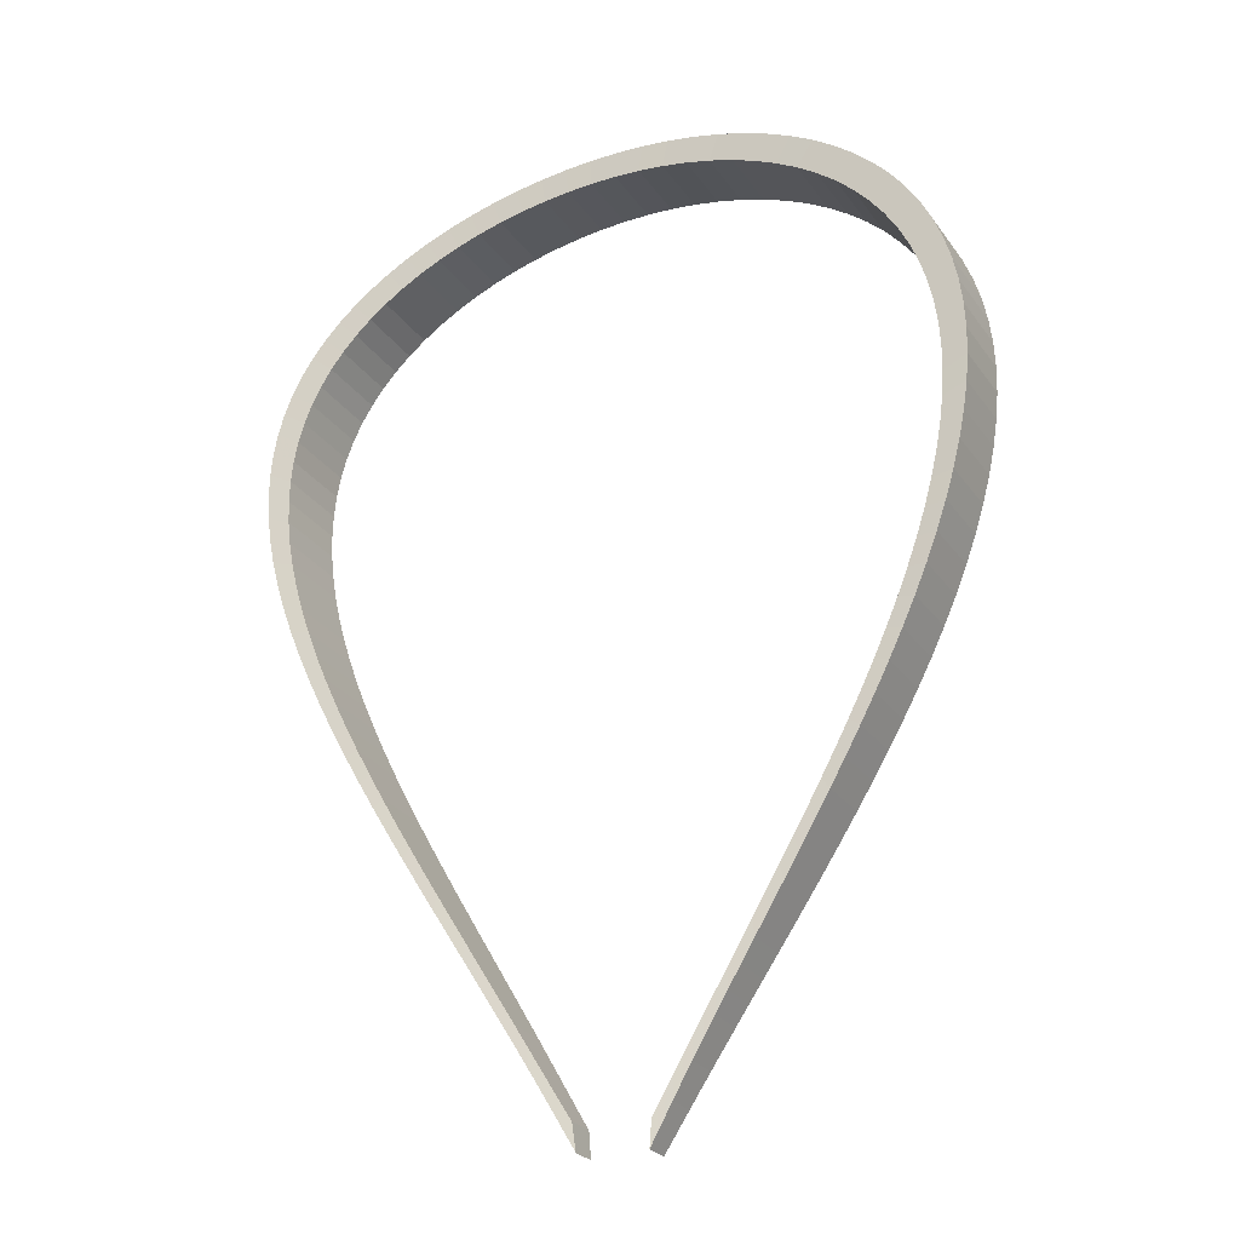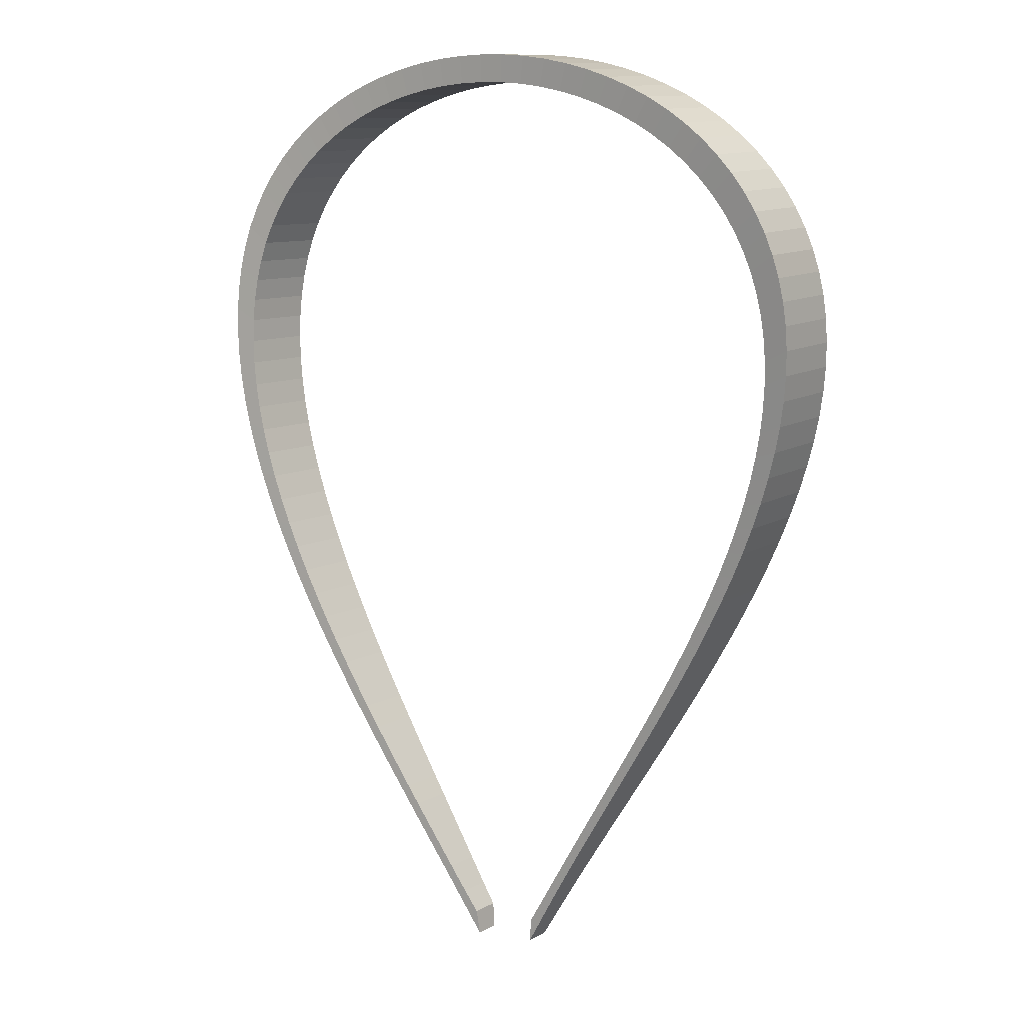
<metadata>
{"format":"obj","ext":"obj","renderer":"f3d","projection":"perspective","resolution":1024,"background":"white","views":[{"elev":-26.4,"azim":-152.8,"up":"+Z"},{"elev":11.5,"azim":38.3,"up":"+Z"}]}
</metadata>
<code>
o BackpackStrap_Cube.009
v -0.04538 0.01558 -0.8107
v -0.04538 0.05826 -0.8108
v 0.04538 0.04174 -0.8108
v 0.04538 0.08442 -0.8107
v -0.04155 0.01892 -0.8476
v -0.04155 0.05646 -0.8476
v 0.04155 0.04354 -0.8476
v 0.04155 0.08108 -0.8476
v 0.05399 0.04299 -0.7954
v 0.06347 0.04431 -0.7782
v 0.07384 0.04568 -0.7593
v 0.08517 0.04711 -0.7386
v 0.09745 0.04859 -0.7163
v 0.1107 0.0501 -0.6924
v 0.1249 0.05164 -0.6671
v 0.14 0.05317 -0.6403
v 0.156 0.05468 -0.6122
v 0.1727 0.05611 -0.5828
v 0.1902 0.05746 -0.5522
v 0.2083 0.05867 -0.5205
v 0.2269 0.05972 -0.4878
v 0.2458 0.06058 -0.4543
v 0.265 0.0612 -0.4199
v 0.2842 0.06156 -0.3848
v 0.3033 0.06164 -0.3492
v 0.3221 0.0614 -0.313
v 0.3405 0.06085 -0.2765
v 0.3582 0.05996 -0.2397
v 0.375 0.05874 -0.2027
v 0.3909 0.05719 -0.1657
v 0.4055 0.05531 -0.1287
v 0.4187 0.05313 -0.09192
v 0.4304 0.05066 -0.05537
v 0.4403 0.04795 -0.0192
v 0.4483 0.04501 0.01649
v 0.4543 0.0419 0.0516
v 0.4581 0.03866 0.08603
v 0.4597 0.03532 0.1197
v 0.4589 0.03194 0.1524
v 0.4556 0.02857 0.1842
v 0.4498 0.02525 0.2149
v 0.4415 0.02202 0.2444
v 0.4307 0.01894 0.2727
v 0.4173 0.01603 0.2996
v 0.4014 0.01332 0.3251
v 0.383 0.01086 0.3492
v 0.3622 0.008645 0.3716
v 0.3392 0.006701 0.3925
v 0.314 0.00503 0.4117
v 0.2868 0.00363 0.4291
v 0.2577 0.00249 0.4447
v 0.2269 0.001593 0.4585
v 0.1946 0.000915 0.4704
v 0.161 0.000426 0.4804
v 0.1264 8.9e-05 0.4884
v 0.09089 -0.000136 0.4945
v 0.05478 -0.000293 0.4986
v 0.0183 -0.000427 0.5007
v -0.0183 -0.000585 0.5007
v -0.05478 -0.000815 0.4988
v -0.09089 -0.001161 0.4948
v -0.1264 -0.001665 0.4889
v -0.161 -0.002366 0.481
v -0.1946 -0.003295 0.4711
v -0.2269 -0.00448 0.4593
v -0.2577 -0.005939 0.4456
v -0.2868 -0.007686 0.4301
v -0.314 -0.009723 0.4128
v -0.3392 -0.01205 0.3937
v -0.3622 -0.01464 0.373
v -0.383 -0.01749 0.3506
v -0.4014 -0.02055 0.3266
v -0.4173 -0.0238 0.3012
v -0.4307 -0.0272 0.2743
v -0.4415 -0.03068 0.246
v -0.4498 -0.03419 0.2166
v -0.4556 -0.03769 0.1859
v -0.4589 -0.04111 0.1541
v -0.4597 -0.04438 0.1214
v -0.4581 -0.04745 0.08775
v -0.4543 -0.05026 0.05331
v -0.4483 -0.05275 0.01817
v -0.4403 -0.05488 -0.01757
v -0.4304 -0.05659 -0.05379
v -0.4187 -0.05786 -0.0904
v -0.4055 -0.05864 -0.1273
v -0.3909 -0.05892 -0.1643
v -0.375 -0.05868 -0.2014
v -0.3582 -0.05792 -0.2385
v -0.3405 -0.05664 -0.2754
v -0.3221 -0.05485 -0.312
v -0.3033 -0.05258 -0.3482
v -0.2842 -0.04985 -0.384
v -0.265 -0.04671 -0.4191
v -0.2458 -0.04319 -0.4536
v -0.2269 -0.03935 -0.4872
v -0.2083 -0.03523 -0.5199
v -0.1902 -0.0309 -0.5517
v -0.1727 -0.02642 -0.5823
v -0.156 -0.02183 -0.6118
v -0.14 -0.0172 -0.64
v -0.1249 -0.01259 -0.6668
v -0.1107 -0.008041 -0.6922
v -0.09745 -0.003608 -0.7161
v -0.08517 0.000668 -0.7384
v -0.07384 0.004751 -0.7591
v -0.06347 0.008611 -0.7781
v -0.05399 0.01222 -0.7953
v -0.05399 0.05701 -0.7954
v -0.06347 0.05569 -0.7782
v -0.07384 0.05432 -0.7593
v -0.08517 0.05289 -0.7386
v -0.09745 0.05141 -0.7163
v -0.1107 0.0499 -0.6924
v -0.1249 0.04836 -0.6671
v -0.14 0.04683 -0.6403
v -0.156 0.04532 -0.6122
v -0.1727 0.04389 -0.5828
v -0.1902 0.04254 -0.5522
v -0.2083 0.04133 -0.5205
v -0.2269 0.04028 -0.4878
v -0.2458 0.03942 -0.4543
v -0.265 0.0388 -0.4199
v -0.2842 0.03844 -0.3848
v -0.3033 0.03837 -0.3492
v -0.3221 0.0386 -0.313
v -0.3405 0.03915 -0.2765
v -0.3582 0.04004 -0.2397
v -0.375 0.04126 -0.2027
v -0.3909 0.04281 -0.1657
v -0.4055 0.04469 -0.1287
v -0.4187 0.04687 -0.09192
v -0.4304 0.04934 -0.05537
v -0.4403 0.05205 -0.0192
v -0.4483 0.05498 0.01649
v -0.4543 0.0581 0.0516
v -0.4581 0.06134 0.08603
v -0.4597 0.06468 0.1197
v -0.4589 0.06806 0.1524
v -0.4556 0.07143 0.1842
v -0.4498 0.07475 0.2149
v -0.4415 0.07798 0.2444
v -0.4307 0.08106 0.2727
v -0.4173 0.08397 0.2996
v -0.4014 0.08668 0.3251
v -0.383 0.08914 0.3492
v -0.3622 0.09136 0.3716
v -0.3392 0.0933 0.3925
v -0.314 0.09497 0.4117
v -0.2868 0.09637 0.4291
v -0.2577 0.09751 0.4447
v -0.2269 0.09841 0.4585
v -0.1946 0.09909 0.4704
v -0.161 0.09957 0.4804
v -0.1264 0.09991 0.4884
v -0.09089 0.1001 0.4945
v -0.05478 0.1003 0.4986
v -0.0183 0.1004 0.5007
v 0.0183 0.1006 0.5007
v 0.05478 0.1008 0.4988
v 0.09089 0.1012 0.4948
v 0.1264 0.1017 0.4889
v 0.161 0.1024 0.481
v 0.1946 0.1033 0.4711
v 0.2269 0.1045 0.4593
v 0.2577 0.1059 0.4456
v 0.2868 0.1077 0.4301
v 0.314 0.1097 0.4128
v 0.3392 0.112 0.3937
v 0.3622 0.1146 0.373
v 0.383 0.1175 0.3506
v 0.4014 0.1206 0.3266
v 0.4173 0.1238 0.3012
v 0.4307 0.1272 0.2743
v 0.4415 0.1307 0.246
v 0.4498 0.1342 0.2166
v 0.4556 0.1377 0.1859
v 0.4589 0.1411 0.1541
v 0.4597 0.1444 0.1214
v 0.4581 0.1474 0.08775
v 0.4543 0.1503 0.05331
v 0.4483 0.1528 0.01817
v 0.4403 0.1549 -0.01757
v 0.4304 0.1566 -0.05379
v 0.4187 0.1579 -0.0904
v 0.4055 0.1586 -0.1273
v 0.3909 0.1589 -0.1643
v 0.375 0.1587 -0.2014
v 0.3582 0.1579 -0.2385
v 0.3405 0.1566 -0.2754
v 0.3221 0.1548 -0.312
v 0.3033 0.1526 -0.3482
v 0.2842 0.1499 -0.384
v 0.265 0.1467 -0.4191
v 0.2458 0.1432 -0.4536
v 0.2269 0.1393 -0.4872
v 0.2083 0.1352 -0.5199
v 0.1902 0.1309 -0.5517
v 0.1727 0.1264 -0.5823
v 0.156 0.1218 -0.6118
v 0.14 0.1172 -0.64
v 0.1249 0.1126 -0.6668
v 0.1107 0.108 -0.6922
v 0.09745 0.1036 -0.7161
v 0.08517 0.09933 -0.7384
v 0.07384 0.09525 -0.7591
v 0.06347 0.09139 -0.7781
v 0.05399 0.08778 -0.7953
v -0.05003 0.01544 -0.8312
v -0.0595 0.01163 -0.813
v -0.07002 0.007534 -0.7929
v -0.08163 0.003162 -0.771
v -0.09437 -0.00145 -0.7474
v -0.1082 -0.00626 -0.7221
v -0.1232 -0.01122 -0.6952
v -0.1392 -0.01627 -0.6668
v -0.1563 -0.02136 -0.637
v -0.1743 -0.02642 -0.6058
v -0.1932 -0.03138 -0.5733
v -0.2128 -0.03618 -0.5397
v -0.233 -0.04074 -0.5051
v -0.2536 -0.04501 -0.4695
v -0.2746 -0.04892 -0.433
v -0.2957 -0.05241 -0.3958
v -0.3168 -0.05543 -0.358
v -0.3376 -0.05794 -0.3196
v -0.3579 -0.0599 -0.2808
v -0.3776 -0.0613 -0.2418
v -0.3964 -0.0621 -0.2026
v -0.4142 -0.06231 -0.1633
v -0.4306 -0.06194 -0.1241
v -0.4456 -0.061 -0.08501
v -0.4589 -0.05951 -0.04625
v -0.4702 -0.05751 -0.007902
v -0.4796 -0.05506 0.02993
v -0.4867 -0.05219 0.06712
v -0.4915 -0.04897 0.1036
v -0.4938 -0.04547 0.1392
v -0.4934 -0.04175 0.1739
v -0.4904 -0.03788 0.2075
v -0.4847 -0.03394 0.2399
v -0.4762 -0.02999 0.2711
v -0.4648 -0.0261 0.301
v -0.4507 -0.02233 0.3295
v -0.4338 -0.01874 0.3564
v -0.4142 -0.01539 0.3818
v -0.392 -0.01231 0.4055
v -0.3672 -0.009543 0.4274
v -0.3401 -0.007107 0.4476
v -0.3107 -0.005017 0.466
v -0.2793 -0.00328 0.4824
v -0.246 -0.00189 0.4969
v -0.2111 -0.000832 0.5093
v -0.1747 -8e-05 0.5198
v -0.1371 0.000396 0.5282
v -0.09863 0.000637 0.5345
v -0.05945 0.000688 0.5386
v -0.01986 0.000601 0.5407
v 0.01986 0.00043 0.5406
v 0.05945 0.00023 0.5384
v 0.09863 5.7e-05 0.5341
v 0.1371 -3.3e-05 0.5277
v 0.1747 1.2e-05 0.5192
v 0.2111 0.000241 0.5086
v 0.246 0.000696 0.496
v 0.2793 0.001415 0.4814
v 0.3107 0.002426 0.4649
v 0.3401 0.00375 0.4464
v 0.3672 0.005399 0.4261
v 0.392 0.007377 0.404
v 0.4142 0.009678 0.3802
v 0.4338 0.01229 0.3548
v 0.4507 0.01518 0.3278
v 0.4648 0.01833 0.2993
v 0.4762 0.02169 0.2693
v 0.4847 0.02523 0.2381
v 0.4904 0.02888 0.2056
v 0.4934 0.03261 0.172
v 0.4938 0.03635 0.1373
v 0.4915 0.04005 0.1017
v 0.4867 0.04365 0.06529
v 0.4796 0.04711 0.02813
v 0.4702 0.05036 -0.009648
v 0.4589 0.05337 -0.04794
v 0.4456 0.05609 -0.08663
v 0.4306 0.05849 -0.1256
v 0.4142 0.06054 -0.1647
v 0.3964 0.06223 -0.2039
v 0.3776 0.06354 -0.2431
v 0.3579 0.06446 -0.282
v 0.3376 0.06501 -0.3207
v 0.3168 0.0652 -0.359
v 0.2957 0.06504 -0.3967
v 0.2746 0.06456 -0.4338
v 0.2536 0.0638 -0.4702
v 0.233 0.06278 -0.5057
v 0.2128 0.06155 -0.5403
v 0.1932 0.06015 -0.5738
v 0.1743 0.05862 -0.6062
v 0.1563 0.057 -0.6373
v 0.1392 0.05533 -0.6671
v 0.1232 0.05365 -0.6955
v 0.1082 0.05199 -0.7223
v 0.09437 0.05037 -0.7476
v 0.08164 0.04883 -0.7712
v 0.07002 0.04737 -0.793
v 0.0595 0.046 -0.8131
v 0.05003 0.04473 -0.8313
v 0.05003 0.08456 -0.8312
v 0.0595 0.08837 -0.813
v 0.07002 0.09247 -0.7929
v 0.08164 0.09684 -0.771
v 0.09437 0.1014 -0.7474
v 0.1082 0.1063 -0.7221
v 0.1232 0.1112 -0.6952
v 0.1392 0.1163 -0.6668
v 0.1563 0.1214 -0.637
v 0.1743 0.1264 -0.6058
v 0.1932 0.1314 -0.5733
v 0.2128 0.1362 -0.5397
v 0.233 0.1407 -0.5051
v 0.2536 0.145 -0.4695
v 0.2746 0.1489 -0.433
v 0.2957 0.1524 -0.3958
v 0.3168 0.1554 -0.358
v 0.3376 0.1579 -0.3196
v 0.3579 0.1599 -0.2808
v 0.3776 0.1613 -0.2418
v 0.3964 0.1621 -0.2026
v 0.4142 0.1623 -0.1633
v 0.4306 0.1619 -0.1241
v 0.4456 0.161 -0.08501
v 0.4589 0.1595 -0.04625
v 0.4702 0.1575 -0.007902
v 0.4796 0.1551 0.02993
v 0.4867 0.1522 0.06712
v 0.4915 0.149 0.1036
v 0.4938 0.1455 0.1392
v 0.4934 0.1417 0.1739
v 0.4904 0.1379 0.2075
v 0.4847 0.1339 0.2399
v 0.4762 0.13 0.2711
v 0.4648 0.1261 0.301
v 0.4507 0.1223 0.3295
v 0.4338 0.1187 0.3564
v 0.4142 0.1154 0.3818
v 0.392 0.1123 0.4055
v 0.3672 0.1095 0.4274
v 0.3401 0.1071 0.4476
v 0.3107 0.105 0.466
v 0.2793 0.1033 0.4824
v 0.246 0.1019 0.4969
v 0.2111 0.1008 0.5093
v 0.1747 0.1001 0.5198
v 0.1371 0.0996 0.5282
v 0.09863 0.09936 0.5345
v 0.05945 0.09931 0.5386
v 0.01986 0.0994 0.5407
v -0.01986 0.09957 0.5406
v -0.05945 0.09977 0.5384
v -0.09863 0.09994 0.5341
v -0.1371 0.1 0.5277
v -0.1747 0.09999 0.5192
v -0.2111 0.09976 0.5086
v -0.246 0.0993 0.496
v -0.2793 0.09859 0.4814
v -0.3107 0.09757 0.4649
v -0.3401 0.09625 0.4464
v -0.3672 0.0946 0.4261
v -0.392 0.09262 0.404
v -0.4142 0.09032 0.3802
v -0.4338 0.08771 0.3548
v -0.4507 0.08482 0.3278
v -0.4648 0.08167 0.2993
v -0.4762 0.07831 0.2693
v -0.4847 0.07477 0.2381
v -0.4904 0.07112 0.2056
v -0.4934 0.06739 0.172
v -0.4938 0.06365 0.1373
v -0.4915 0.05995 0.1017
v -0.4867 0.05635 0.06529
v -0.4796 0.05289 0.02813
v -0.4702 0.04964 -0.009648
v -0.4589 0.04663 -0.04794
v -0.4456 0.04391 -0.08663
v -0.4306 0.04151 -0.1256
v -0.2536 0.0362 -0.4702
v -0.233 0.03722 -0.5057
v -0.2128 0.03845 -0.5403
v -0.1932 0.03985 -0.5738
v -0.1743 0.04138 -0.6062
v -0.1563 0.043 -0.6373
v -0.1392 0.04467 -0.6671
v -0.1232 0.04635 -0.6955
v -0.1082 0.04801 -0.7223
v -0.09437 0.04963 -0.7476
v -0.08164 0.05117 -0.7712
v -0.07002 0.05263 -0.793
v -0.0595 0.054 -0.8131
v -0.05003 0.05527 -0.8313
v 0.2458 0.06058 -0.4543
v 0.265 0.0612 -0.4199
v -0.2458 0.03942 -0.4543
v -0.265 0.0388 -0.4199
v -0.2842 0.03844 -0.3848
v -0.3033 0.03837 -0.3492
v -0.3221 0.0386 -0.313
v -0.3405 0.03915 -0.2765
v -0.3582 0.04004 -0.2397
v -0.375 0.04126 -0.2027
v -0.3909 0.04281 -0.1657
v -0.4055 0.04469 -0.1287
v 0.265 0.1467 -0.4191
v 0.2458 0.1432 -0.4536
v -0.2536 -0.04501 -0.4695
v -0.2746 -0.04892 -0.433
v -0.2957 -0.05241 -0.3958
v -0.3168 -0.05543 -0.358
v -0.3376 -0.05794 -0.3196
v -0.3579 -0.0599 -0.2808
v -0.3776 -0.0613 -0.2418
v -0.3964 -0.0621 -0.2026
v -0.4142 -0.06231 -0.1633
v -0.4306 -0.06194 -0.1241
v 0.2536 0.145 -0.4695
v 0.2746 0.1489 -0.433
v -0.4306 0.04151 -0.1256
v -0.4142 0.03946 -0.1647
v -0.3964 0.03777 -0.2039
v -0.3776 0.03646 -0.2431
v -0.3579 0.03554 -0.282
v -0.3376 0.03499 -0.3207
v -0.3168 0.0348 -0.359
v -0.2957 0.03496 -0.3967
v -0.2746 0.03544 -0.4338
v -0.2536 0.0362 -0.4702
f 9 208 4 3
f 3 4 8 7
f 209 400 6 5
f 5 6 2 1
f 108 209 5 1
f 400 109 2 6
f 8 4 208 309
f 309 208 207 310
f 310 207 206 311
f 311 206 205 312
f 312 205 204 313
f 313 204 203 314
f 314 203 202 315
f 315 202 201 316
f 316 201 200 317
f 317 200 199 318
f 318 199 198 319
f 319 198 197 320
f 320 197 196 321
f 321 196 195 322
f 323 194 193 324
f 324 193 192 325
f 325 192 191 326
f 326 191 190 327
f 327 190 189 328
f 328 189 188 329
f 329 188 187 330
f 330 187 186 331
f 331 186 185 332
f 332 185 184 333
f 333 184 183 334
f 334 183 182 335
f 335 182 181 336
f 336 181 180 337
f 337 180 179 338
f 338 179 178 339
f 339 178 177 340
f 340 177 176 341
f 341 176 175 342
f 342 175 174 343
f 343 174 173 344
f 344 173 172 345
f 345 172 171 346
f 346 171 170 347
f 347 170 169 348
f 348 169 168 349
f 349 168 167 350
f 350 167 166 351
f 351 166 165 352
f 352 165 164 353
f 353 164 163 354
f 354 163 162 355
f 355 162 161 356
f 356 161 160 357
f 357 160 159 358
f 358 159 158 359
f 359 158 157 360
f 360 157 156 361
f 361 156 155 362
f 362 155 154 363
f 363 154 153 364
f 364 153 152 365
f 365 152 151 366
f 366 151 150 367
f 367 150 149 368
f 368 149 148 369
f 369 148 147 370
f 370 147 146 371
f 371 146 145 372
f 372 145 144 373
f 373 144 143 374
f 374 143 142 375
f 375 142 141 376
f 376 141 140 377
f 377 140 139 378
f 378 139 138 379
f 379 138 137 380
f 380 137 136 381
f 381 136 135 382
f 382 135 134 383
f 383 134 133 384
f 384 133 132 385
f 385 132 131 386
f 387 122 121 388
f 388 121 120 389
f 389 120 119 390
f 390 119 118 391
f 391 118 117 392
f 392 117 116 393
f 393 116 115 394
f 394 115 114 395
f 395 114 113 396
f 396 113 112 397
f 397 112 111 398
f 398 111 110 399
f 399 110 109 400
f 3 7 308 9
f 9 308 307 10
f 10 307 306 11
f 11 306 305 12
f 12 305 304 13
f 13 304 303 14
f 14 303 302 15
f 15 302 301 16
f 16 301 300 17
f 17 300 299 18
f 18 299 298 19
f 19 298 297 20
f 20 297 296 21
f 21 296 295 22
f 22 295 294 23
f 23 294 293 24
f 24 293 292 25
f 25 292 291 26
f 26 291 290 27
f 27 290 289 28
f 28 289 288 29
f 29 288 287 30
f 30 287 286 31
f 31 286 285 32
f 32 285 284 33
f 33 284 283 34
f 34 283 282 35
f 35 282 281 36
f 36 281 280 37
f 37 280 279 38
f 38 279 278 39
f 39 278 277 40
f 40 277 276 41
f 41 276 275 42
f 42 275 274 43
f 43 274 273 44
f 44 273 272 45
f 45 272 271 46
f 46 271 270 47
f 47 270 269 48
f 48 269 268 49
f 49 268 267 50
f 50 267 266 51
f 51 266 265 52
f 52 265 264 53
f 53 264 263 54
f 54 263 262 55
f 55 262 261 56
f 56 261 260 57
f 57 260 259 58
f 58 259 258 59
f 59 258 257 60
f 60 257 256 61
f 61 256 255 62
f 62 255 254 63
f 63 254 253 64
f 64 253 252 65
f 65 252 251 66
f 66 251 250 67
f 67 250 249 68
f 68 249 248 69
f 69 248 247 70
f 70 247 246 71
f 71 246 245 72
f 72 245 244 73
f 73 244 243 74
f 74 243 242 75
f 75 242 241 76
f 76 241 240 77
f 77 240 239 78
f 78 239 238 79
f 79 238 237 80
f 80 237 236 81
f 81 236 235 82
f 82 235 234 83
f 83 234 233 84
f 84 233 232 85
f 85 232 231 86
f 86 231 230 87
f 87 230 229 88
f 88 229 228 89
f 89 228 227 90
f 90 227 226 91
f 91 226 225 92
f 92 225 224 93
f 93 224 223 94
f 94 223 222 95
f 95 222 221 96
f 96 221 220 97
f 97 220 219 98
f 98 219 218 99
f 99 218 217 100
f 100 217 216 101
f 101 216 215 102
f 102 215 214 103
f 103 214 213 104
f 104 213 212 105
f 105 212 211 106
f 106 211 210 107
f 107 210 209 108
f 7 8 309 308
f 308 309 310 307
f 307 310 311 306
f 306 311 312 305
f 305 312 313 304
f 304 313 314 303
f 303 314 315 302
f 302 315 316 301
f 301 316 317 300
f 300 317 318 299
f 299 318 319 298
f 298 319 320 297
f 297 320 321 296
f 296 321 322 295
f 295 322 323 294
f 294 323 324 293
f 293 324 325 292
f 292 325 326 291
f 291 326 327 290
f 290 327 328 289
f 289 328 329 288
f 288 329 330 287
f 287 330 331 286
f 286 331 332 285
f 285 332 333 284
f 284 333 334 283
f 283 334 335 282
f 282 335 336 281
f 281 336 337 280
f 280 337 338 279
f 279 338 339 278
f 278 339 340 277
f 277 340 341 276
f 276 341 342 275
f 275 342 343 274
f 274 343 344 273
f 273 344 345 272
f 272 345 346 271
f 271 346 347 270
f 270 347 348 269
f 269 348 349 268
f 268 349 350 267
f 267 350 351 266
f 266 351 352 265
f 265 352 353 264
f 264 353 354 263
f 263 354 355 262
f 262 355 356 261
f 261 356 357 260
f 260 357 358 259
f 259 358 359 258
f 258 359 360 257
f 257 360 361 256
f 256 361 362 255
f 255 362 363 254
f 254 363 364 253
f 253 364 365 252
f 252 365 366 251
f 251 366 367 250
f 250 367 368 249
f 249 368 369 248
f 248 369 370 247
f 247 370 371 246
f 246 371 372 245
f 245 372 373 244
f 244 373 374 243
f 243 374 375 242
f 242 375 376 241
f 241 376 377 240
f 240 377 378 239
f 239 378 379 238
f 238 379 380 237
f 237 380 381 236
f 236 381 382 235
f 235 382 383 234
f 234 383 384 233
f 233 384 385 232
f 232 385 386 231
f 222 387 388 221
f 221 388 389 220
f 220 389 390 219
f 219 390 391 218
f 218 391 392 217
f 217 392 393 216
f 216 393 394 215
f 215 394 395 214
f 214 395 396 213
f 213 396 397 212
f 212 397 398 211
f 211 398 399 210
f 210 399 400 209
f 1 2 109 108
f 108 109 110 107
f 107 110 111 106
f 106 111 112 105
f 105 112 113 104
f 104 113 114 103
f 103 114 115 102
f 102 115 116 101
f 101 116 117 100
f 100 117 118 99
f 99 118 119 98
f 98 119 120 97
f 97 120 121 96
f 96 121 122 95
f 95 122 123 94
f 94 123 124 93
f 93 124 125 92
f 92 125 126 91
f 91 126 127 90
f 90 127 128 89
f 89 128 129 88
f 88 129 130 87
f 87 130 131 86
f 86 131 132 85
f 85 132 133 84
f 84 133 134 83
f 83 134 135 82
f 82 135 136 81
f 81 136 137 80
f 80 137 138 79
f 79 138 139 78
f 78 139 140 77
f 77 140 141 76
f 76 141 142 75
f 75 142 143 74
f 74 143 144 73
f 73 144 145 72
f 72 145 146 71
f 71 146 147 70
f 70 147 148 69
f 69 148 149 68
f 68 149 150 67
f 67 150 151 66
f 66 151 152 65
f 65 152 153 64
f 64 153 154 63
f 63 154 155 62
f 62 155 156 61
f 61 156 157 60
f 60 157 158 59
f 59 158 159 58
f 58 159 160 57
f 57 160 161 56
f 56 161 162 55
f 55 162 163 54
f 54 163 164 53
f 53 164 165 52
f 52 165 166 51
f 51 166 167 50
f 50 167 168 49
f 49 168 169 48
f 48 169 170 47
f 47 170 171 46
f 46 171 172 45
f 45 172 173 44
f 44 173 174 43
f 43 174 175 42
f 42 175 176 41
f 41 176 177 40
f 40 177 178 39
f 39 178 179 38
f 38 179 180 37
f 37 180 181 36
f 36 181 182 35
f 35 182 183 34
f 34 183 184 33
f 33 184 185 32
f 32 185 186 31
f 31 186 187 30
f 30 187 188 29
f 29 188 189 28
f 28 189 190 27
f 27 190 191 26
f 26 191 192 25
f 25 192 193 24
f 24 193 194 23
f 22 195 196 21
f 21 196 197 20
f 20 197 198 19
f 19 198 199 18
f 18 199 200 17
f 17 200 201 16
f 16 201 202 15
f 15 202 203 14
f 14 203 204 13
f 13 204 205 12
f 12 205 206 11
f 11 206 207 10
f 10 207 208 9
f 425 414 413 426
f 427 412 411 428
f 428 411 410 429
f 429 410 409 430
f 430 409 408 431
f 431 408 407 432
f 432 407 406 433
f 433 406 405 434
f 434 405 404 435
f 435 404 403 436
f 424 427 428 423
f 423 428 429 422
f 422 429 430 421
f 421 430 431 420
f 420 431 432 419
f 419 432 433 418
f 418 433 434 417
f 417 434 435 416
f 416 435 436 415
f 402 413 414 401

</code>
